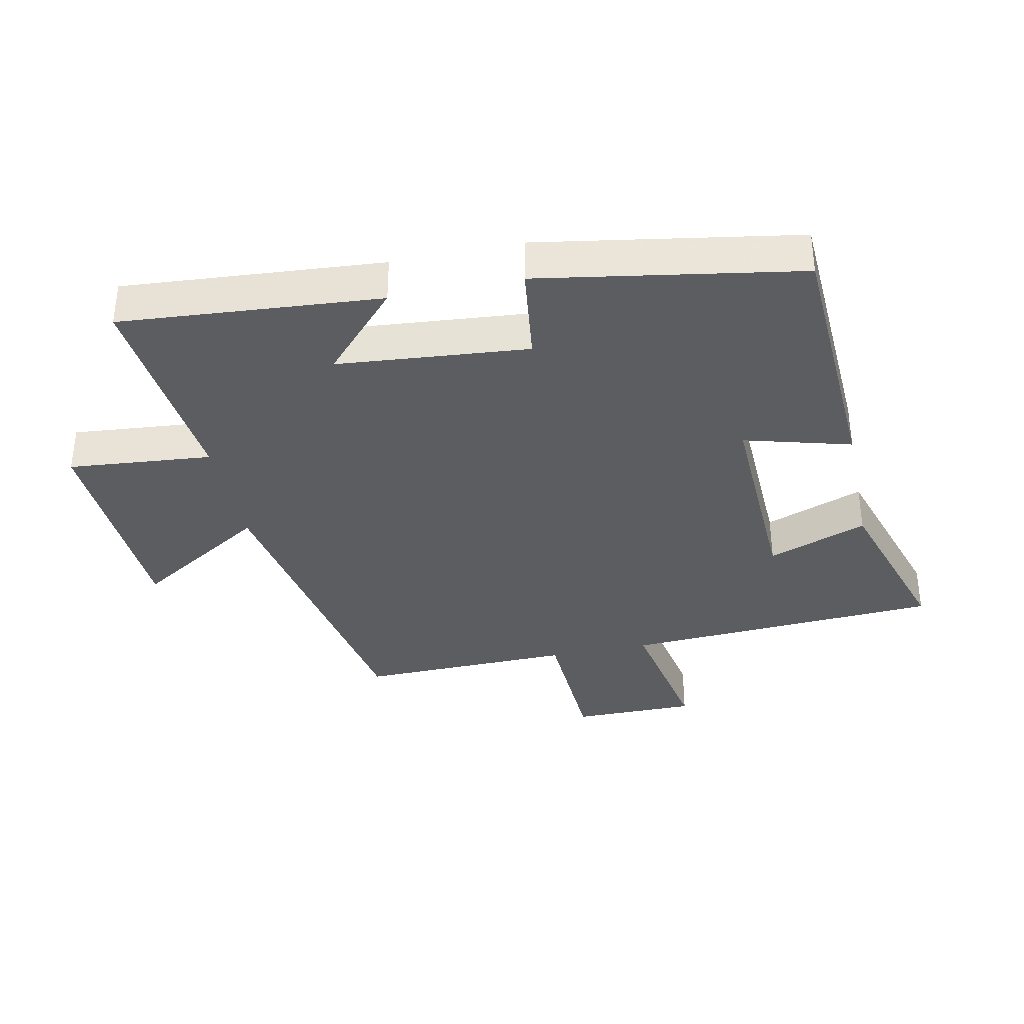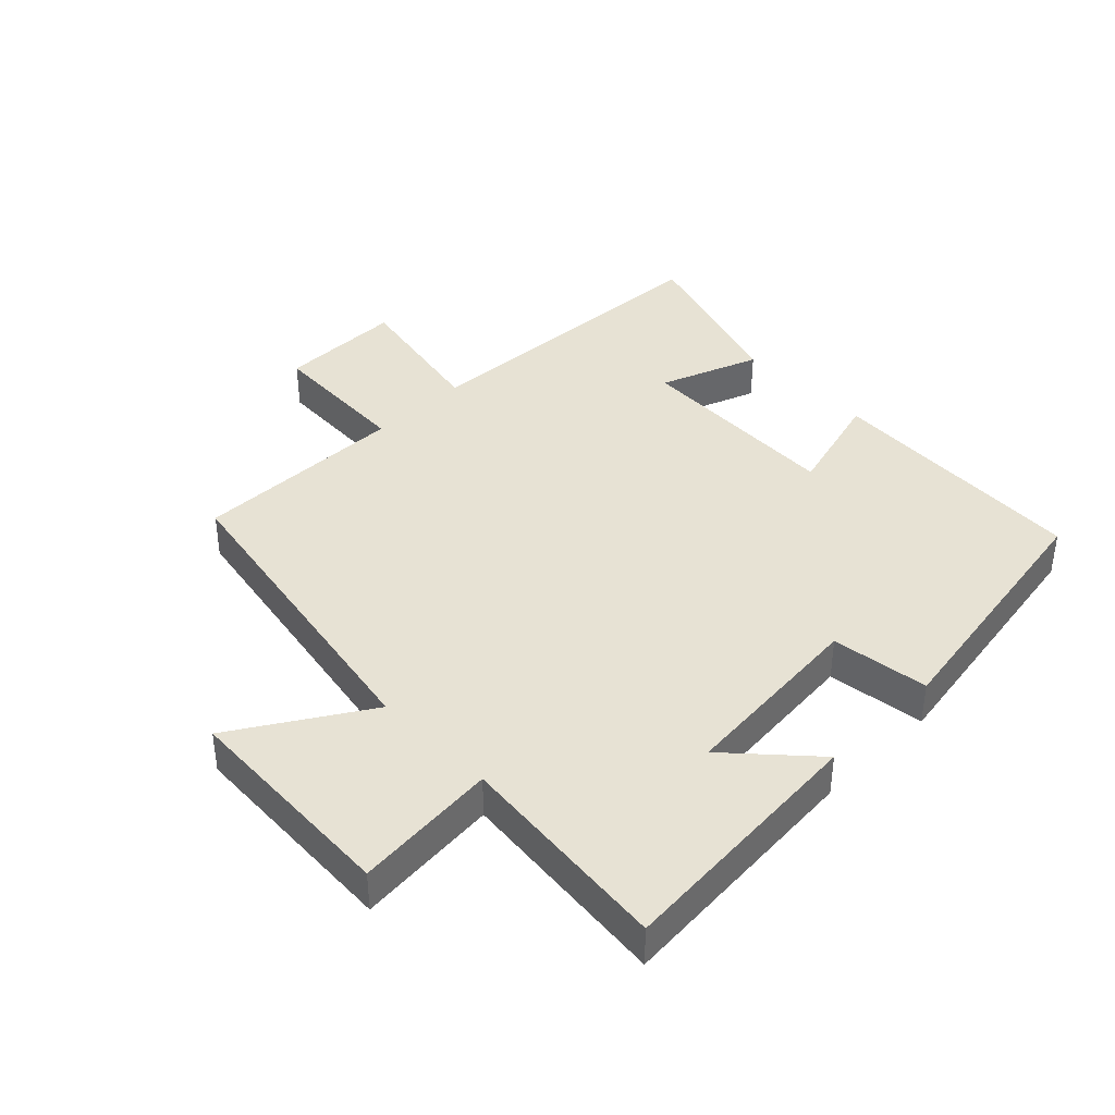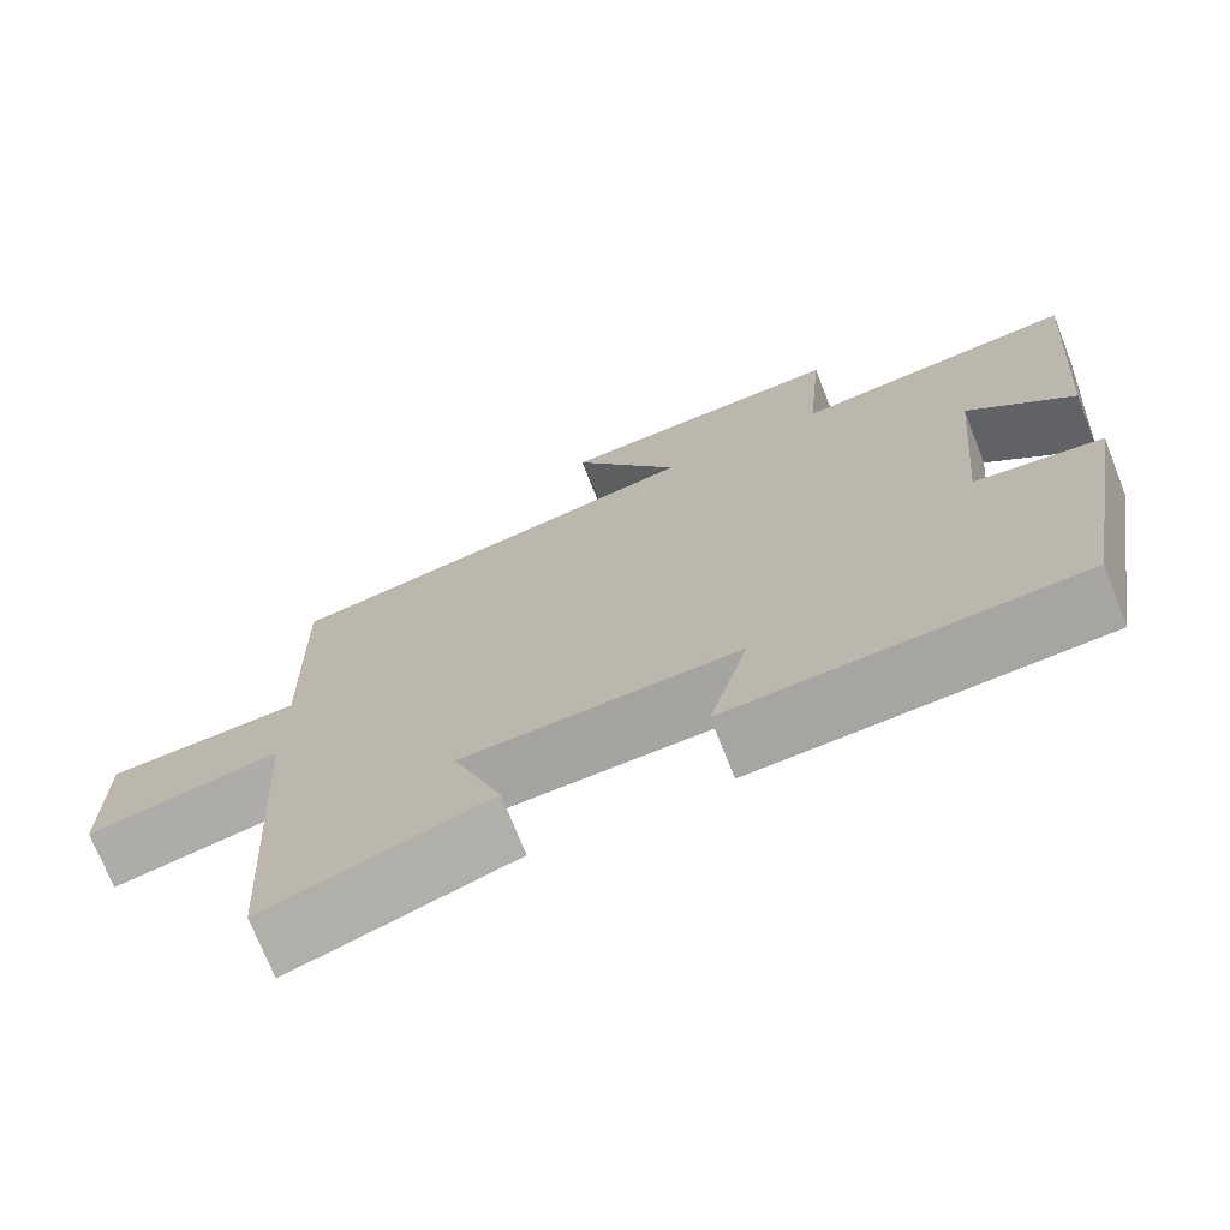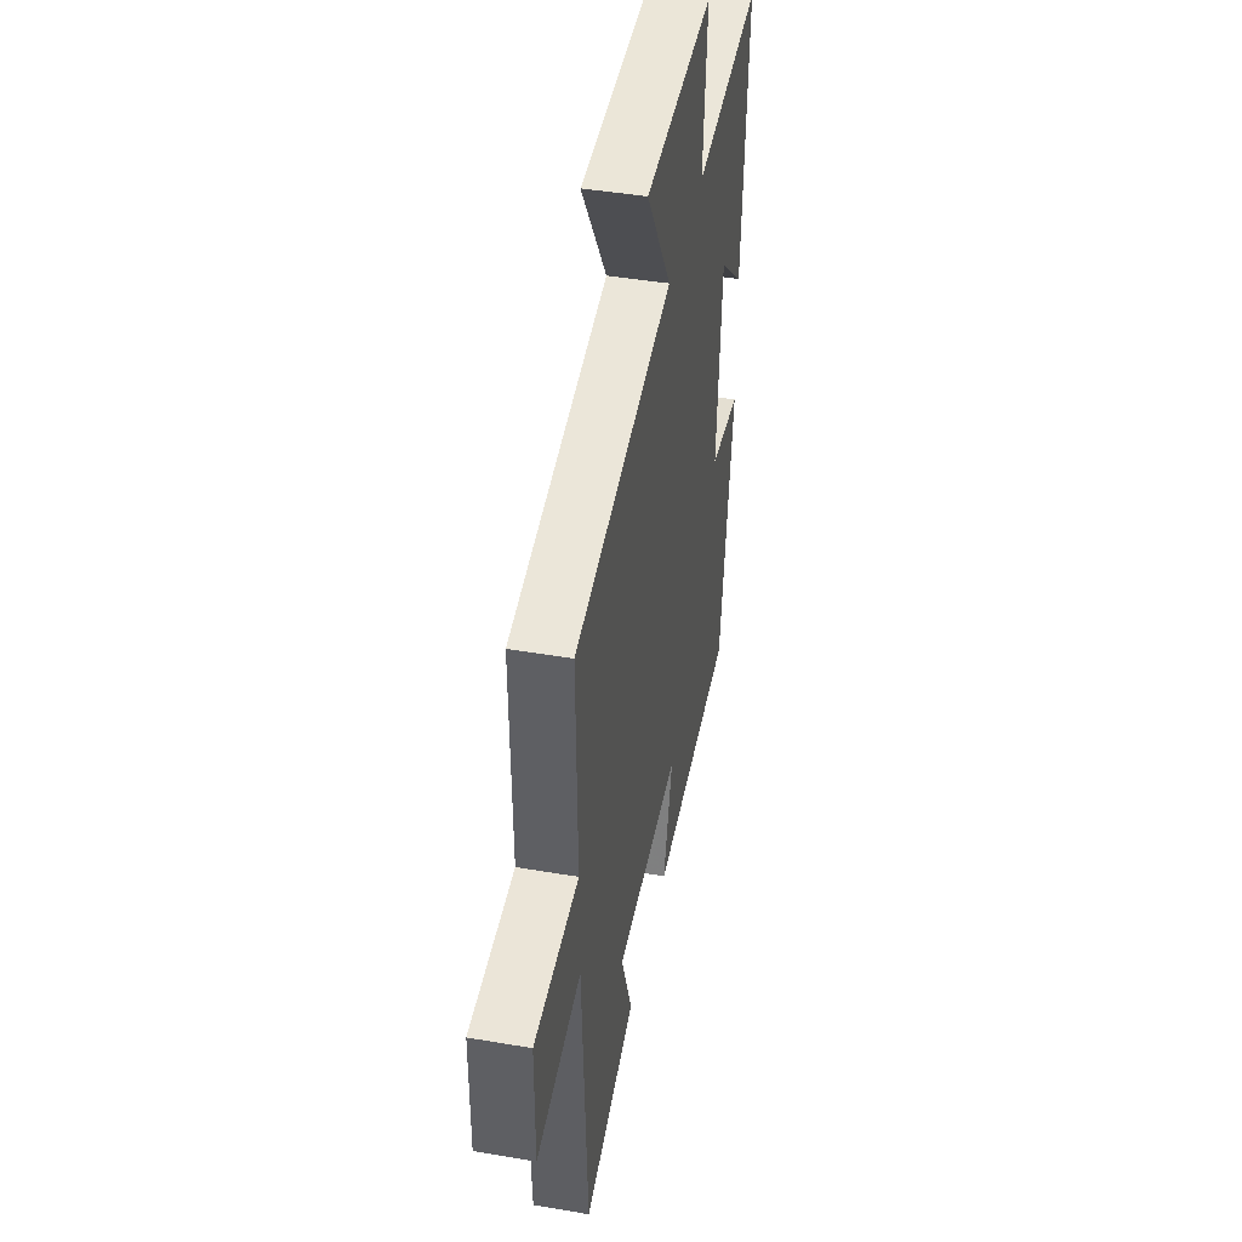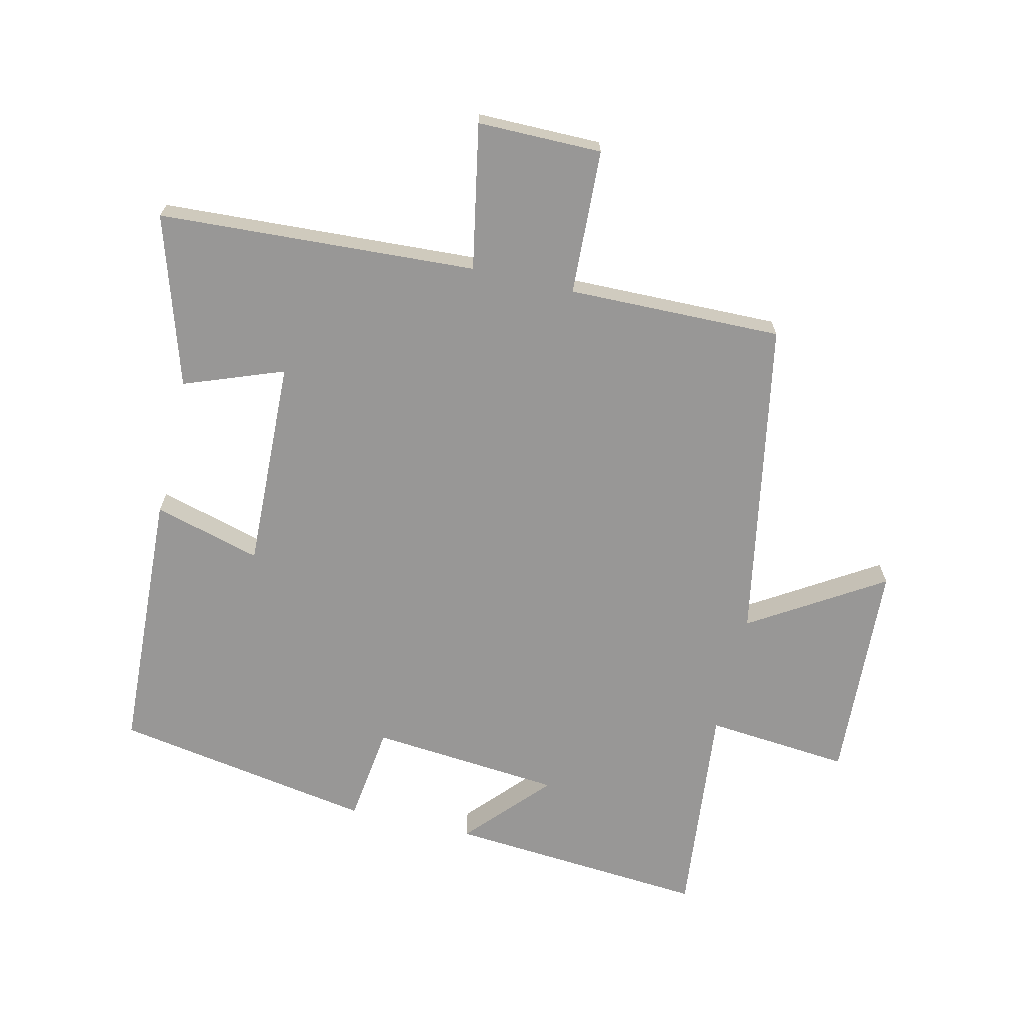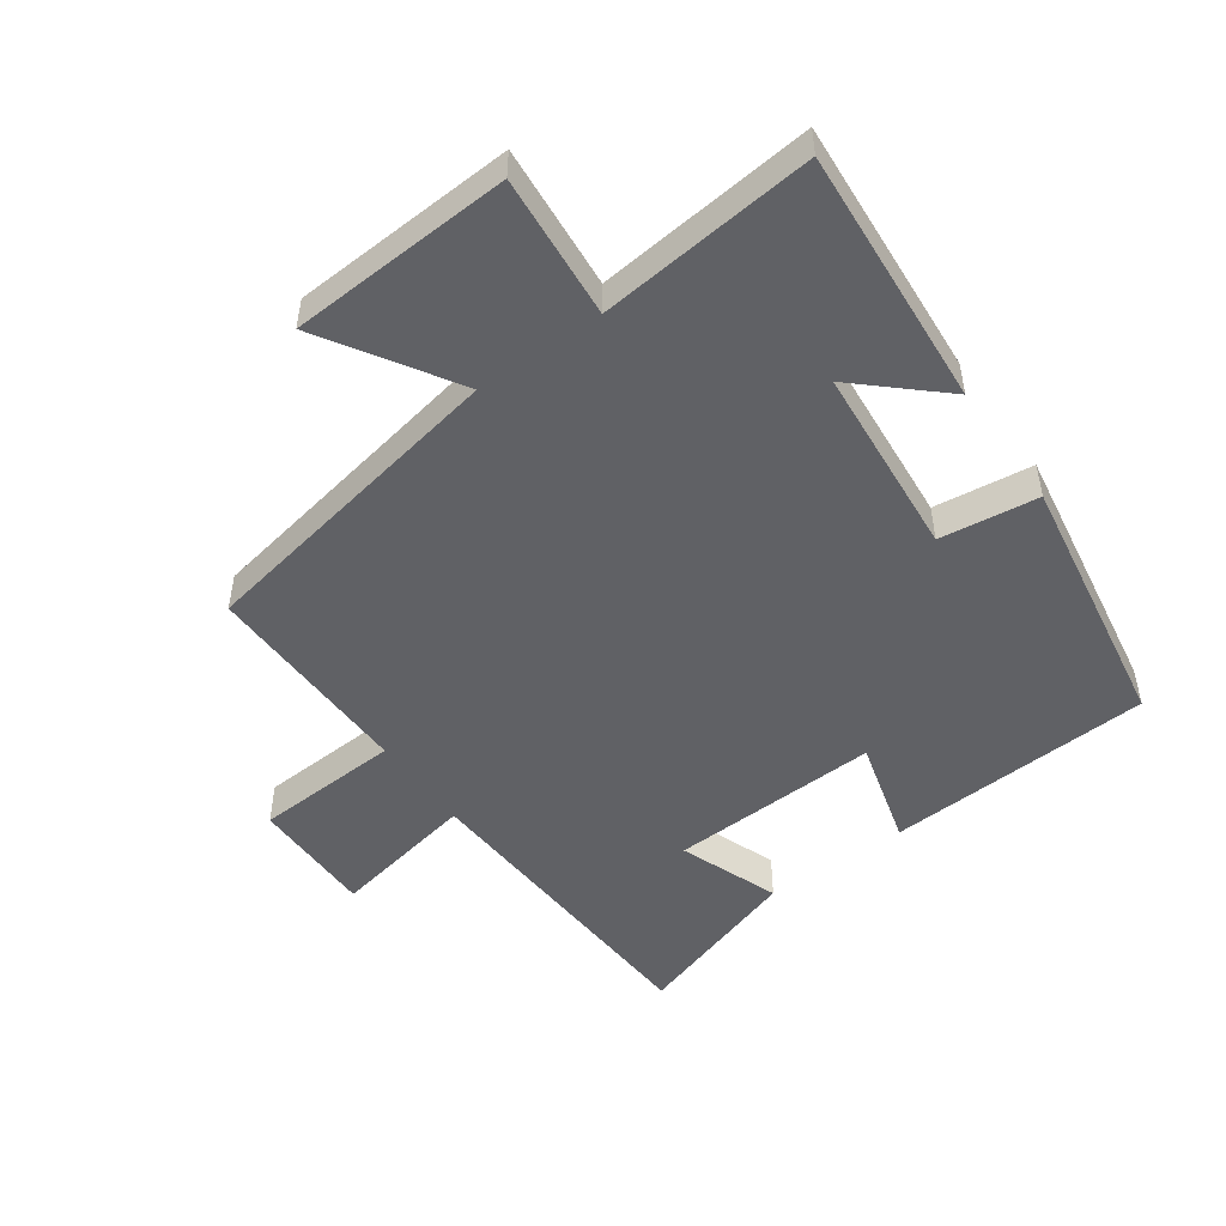
<metadata>
{"format":"obj","ext":"obj","renderer":"f3d","projection":"perspective","resolution":1024,"background":"white","views":[{"elev":-35.9,"azim":101.8,"up":"+Y"},{"elev":39.9,"azim":45.4,"up":"+Y"},{"elev":-72.4,"azim":21.5,"up":"+Z"},{"elev":43.8,"azim":-78.6,"up":"+Z"},{"elev":-68.3,"azim":-103.2,"up":"+Y"},{"elev":-49.9,"azim":35.6,"up":"+Y"}]}
</metadata>
<code>
v -0.472 0.07 -0.583
v -0.5 0.07 -0.087
v -0.727 0.07 -0.13
v -0.727 0.07 0.064
v -0.5 0.07 0.075
v -0.506 0.07 0.409
v -0.005 0.07 0.5
v -0.133 0.07 0.706
v 0.213 0.07 0.724
v 0.193 0.07 0.5
v 0.531 0.07 0.534
v 0.5 0.07 0.129
v 0.373 0.07 0.245
v 0.347 0.07 -0.053
v 0.5 0.07 -0.073
v 0.432 0.07 -0.479
v 0.017 0.07 -0.5
v 0.063 0.07 -0.333
v -0.265 0.07 -0.345
v -0.207 0.07 -0.5
v -0.472 0 -0.583
v -0.5 0 -0.087
v -0.727 0 -0.13
v -0.727 0 0.064
v -0.5 0 0.075
v -0.506 0 0.409
v -0.005 0 0.5
v -0.133 0 0.706
v 0.213 0 0.724
v 0.193 0 0.5
v 0.531 0 0.534
v 0.5 0 0.129
v 0.373 0 0.245
v 0.347 0 -0.053
v 0.5 0 -0.073
v 0.432 0 -0.479
v 0.017 0 -0.5
v 0.063 0 -0.333
v -0.265 0 -0.345
v -0.207 0 -0.5
f 19 20 1 2
f 18 19 2
f 16 17 18
f 15 16 18
f 14 15 18
f 13 14 18 2
f 10 11 12 13
f 10 13 2 3
f 7 8 9 10
f 5 6 7 10
f 5 10 3
f 3 4 5
f 22 21 40 39
f 22 39 38
f 38 37 36
f 38 36 35
f 38 35 34
f 22 38 34 33
f 33 32 31 30
f 23 22 33 30
f 30 29 28 27
f 30 27 26 25
f 23 30 25
f 25 24 23
f 1 21 22 2
f 2 22 23 3
f 3 23 24 4
f 4 24 25 5
f 5 25 26 6
f 6 26 27 7
f 7 27 28 8
f 8 28 29 9
f 9 29 30 10
f 10 30 31 11
f 11 31 32 12
f 12 32 33 13
f 13 33 34 14
f 14 34 35 15
f 15 35 36 16
f 16 36 37 17
f 17 37 38 18
f 18 38 39 19
f 19 39 40 20
f 20 40 21 1

</code>
